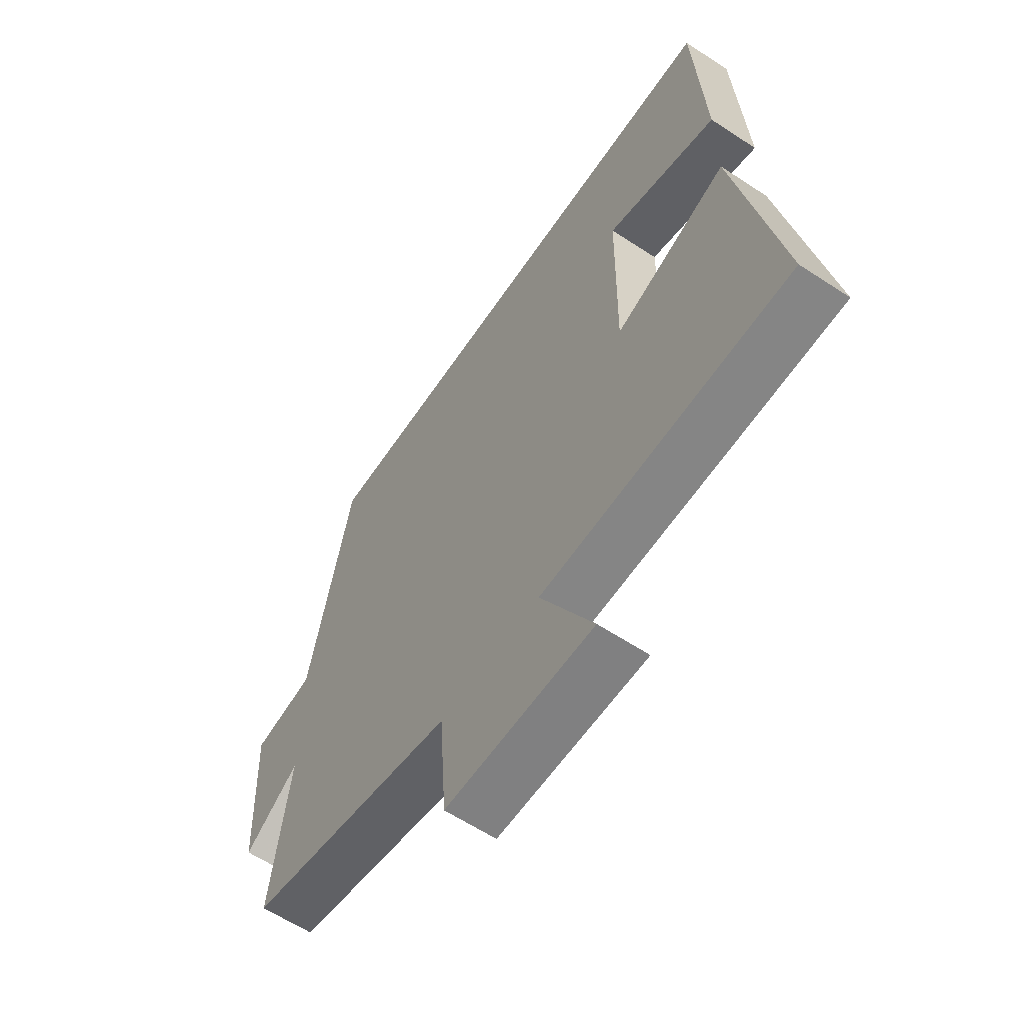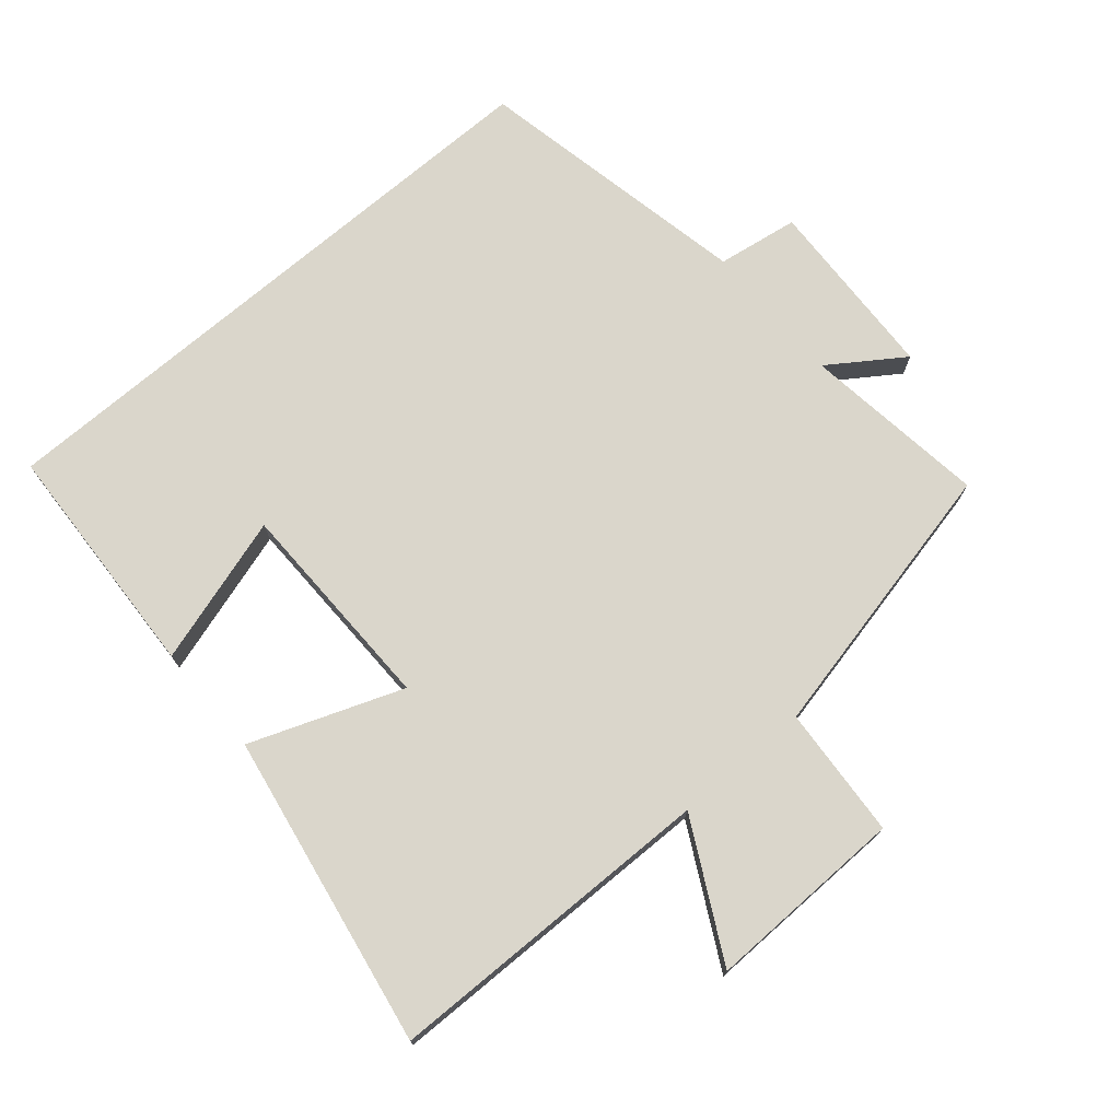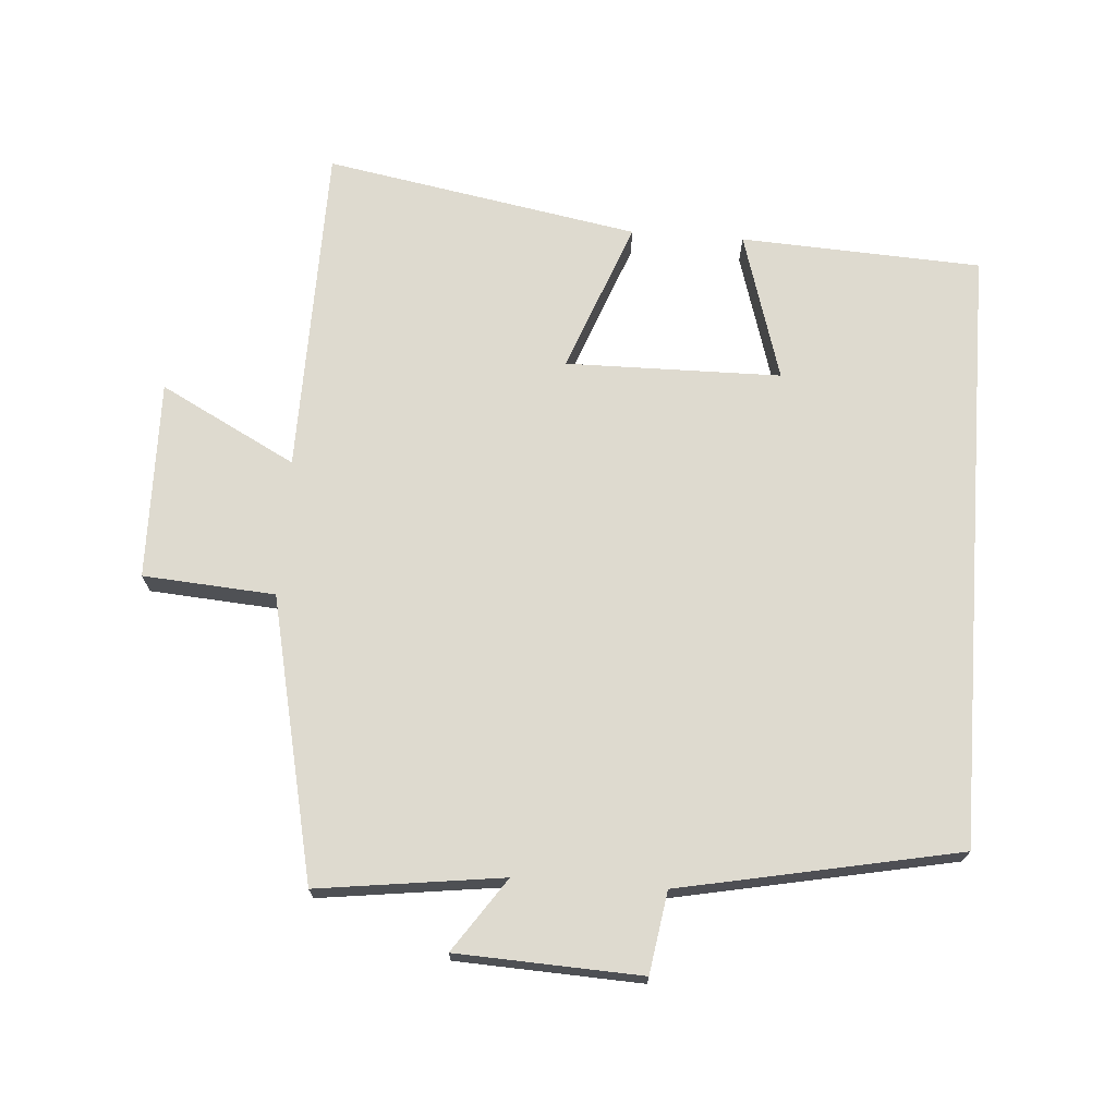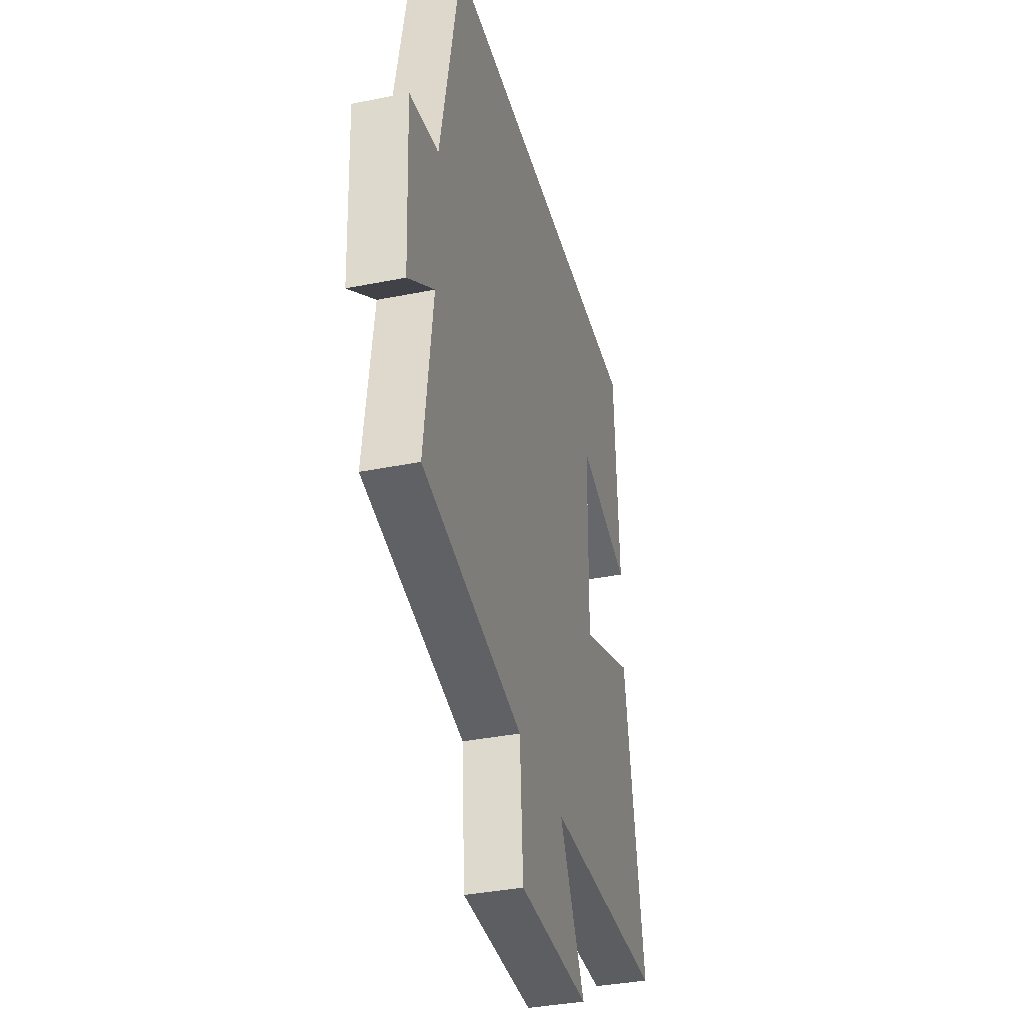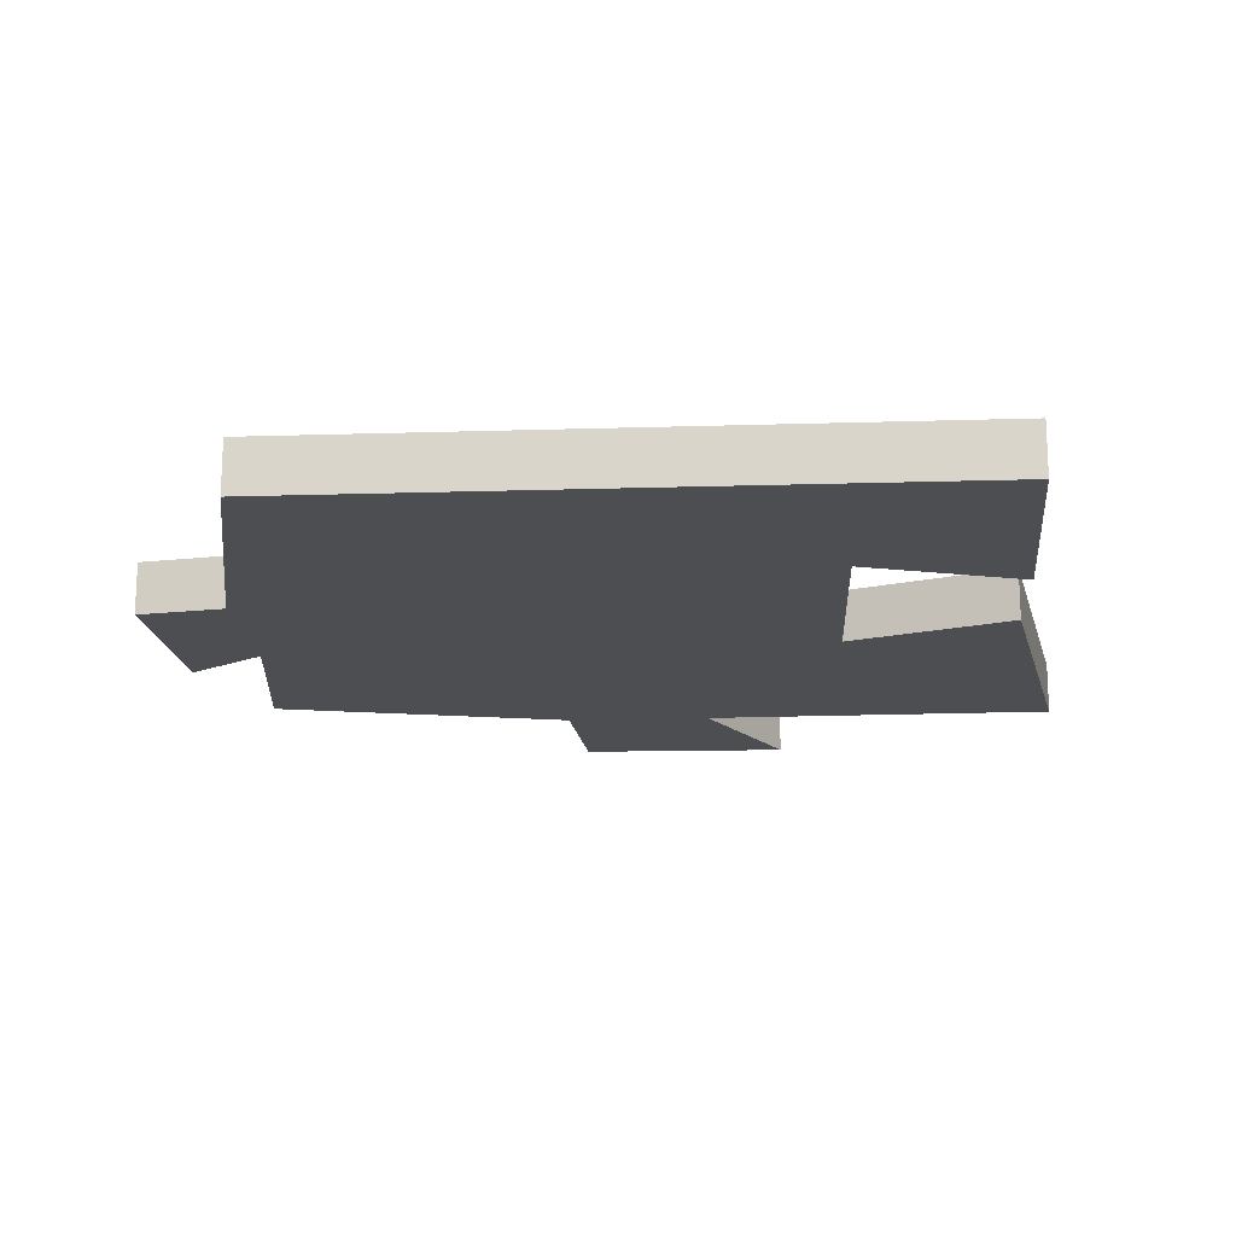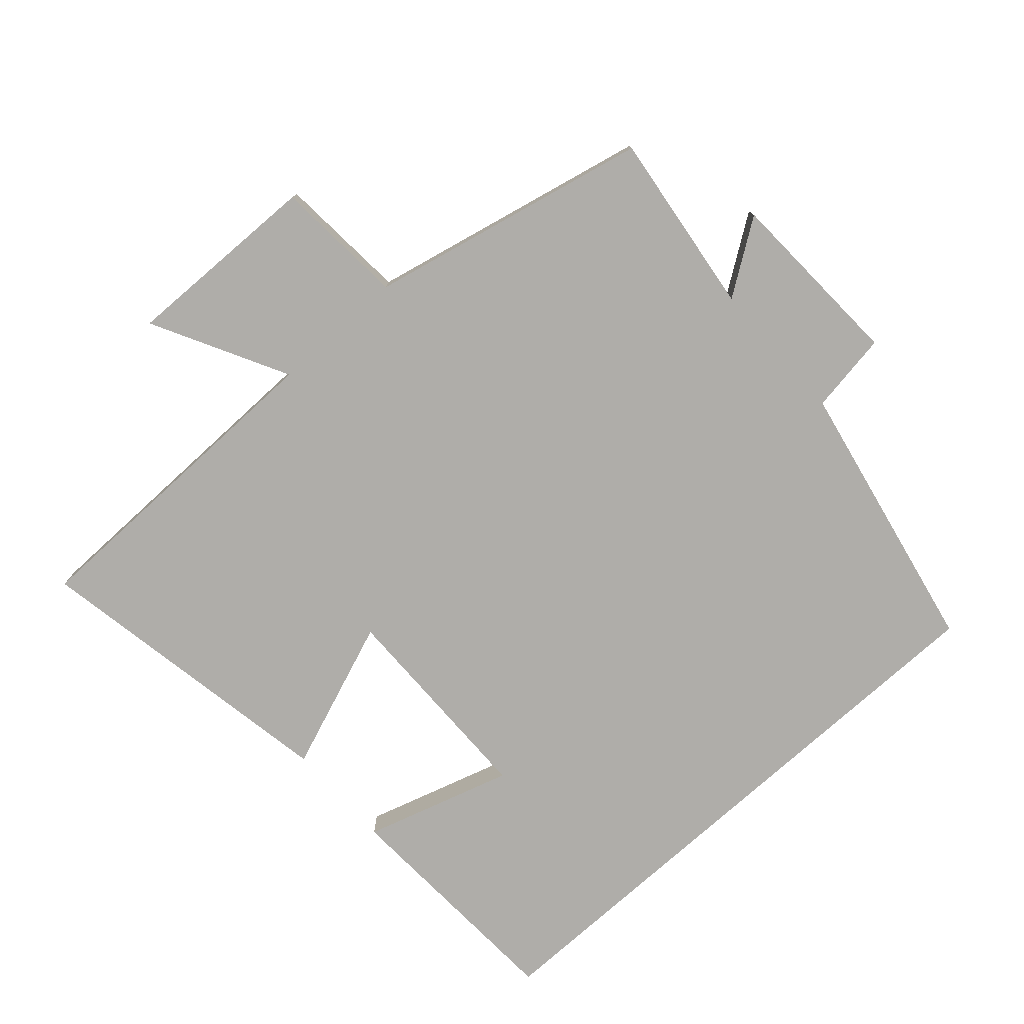
<metadata>
{"format":"obj","ext":"obj","renderer":"f3d","projection":"perspective","resolution":1024,"background":"white","views":[{"elev":-61.1,"azim":56.1,"up":"+Z"},{"elev":73.9,"azim":139.5,"up":"+Y"},{"elev":71.0,"azim":-85.8,"up":"+Y"},{"elev":-36.2,"azim":-75.3,"up":"+Z"},{"elev":-16.8,"azim":3.6,"up":"+Y"},{"elev":-77.4,"azim":-138.2,"up":"+Y"}]}
</metadata>
<code>
v -0.536 0.07 -0.407
v -0.5 0.07 -0.132
v -0.609 0.07 -0.207
v -0.621 0.07 0.067
v -0.5 0.07 0.086
v -0.417 0.07 0.5
v 0.482 0.07 0.5
v 0.5 0.07 0.142
v 0.279 0.07 0.209
v 0.275 0.07 -0.111
v 0.5 0.07 -0.026
v 0.583 0.07 -0.493
v 0.088 0.07 -0.5
v 0.194 0.07 -0.702
v -0.102 0.07 -0.696
v -0.116 0.07 -0.5
v -0.536 0 -0.407
v -0.5 0 -0.132
v -0.609 0 -0.207
v -0.621 0 0.067
v -0.5 0 0.086
v -0.417 0 0.5
v 0.482 0 0.5
v 0.5 0 0.142
v 0.279 0 0.209
v 0.275 0 -0.111
v 0.5 0 -0.026
v 0.583 0 -0.493
v 0.088 0 -0.5
v 0.194 0 -0.702
v -0.102 0 -0.696
v -0.116 0 -0.5
f 13 14 15 16
f 12 13 16
f 11 12 16
f 10 11 16
f 16 1 2
f 10 16 2
f 9 10 2
f 6 7 8 9
f 5 6 9 2
f 2 3 4 5
f 32 31 30 29
f 32 29 28
f 32 28 27
f 32 27 26
f 18 17 32
f 18 32 26
f 18 26 25
f 25 24 23 22
f 18 25 22 21
f 21 20 19 18
f 1 17 18 2
f 2 18 19 3
f 3 19 20 4
f 4 20 21 5
f 5 21 22 6
f 6 22 23 7
f 7 23 24 8
f 8 24 25 9
f 9 25 26 10
f 10 26 27 11
f 11 27 28 12
f 12 28 29 13
f 13 29 30 14
f 14 30 31 15
f 15 31 32 16
f 16 32 17 1

</code>
